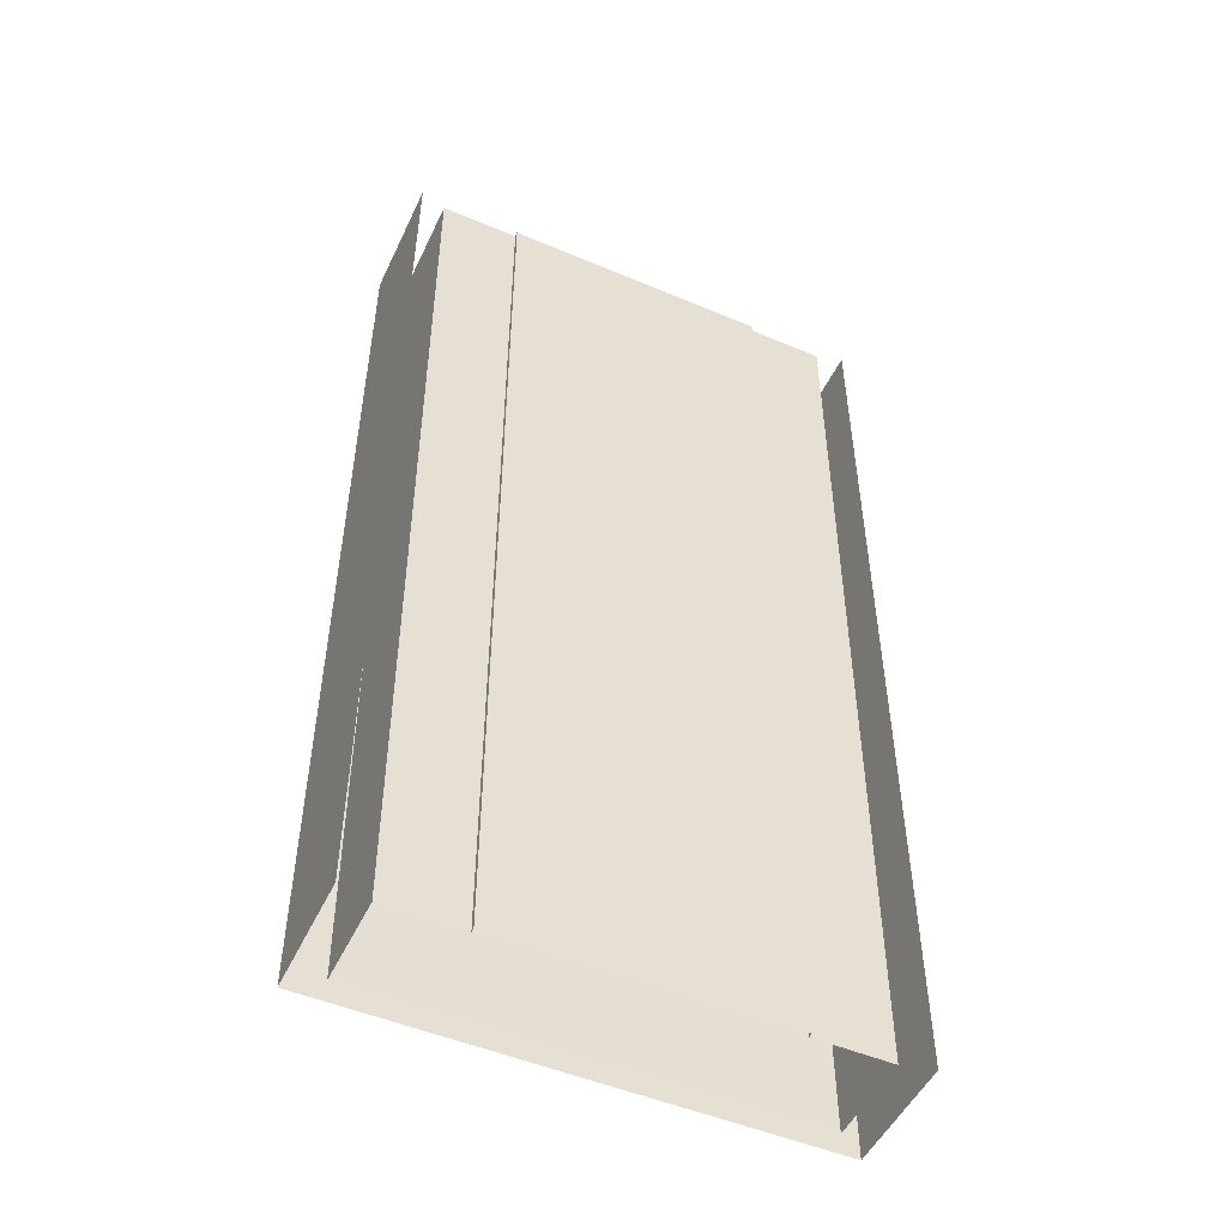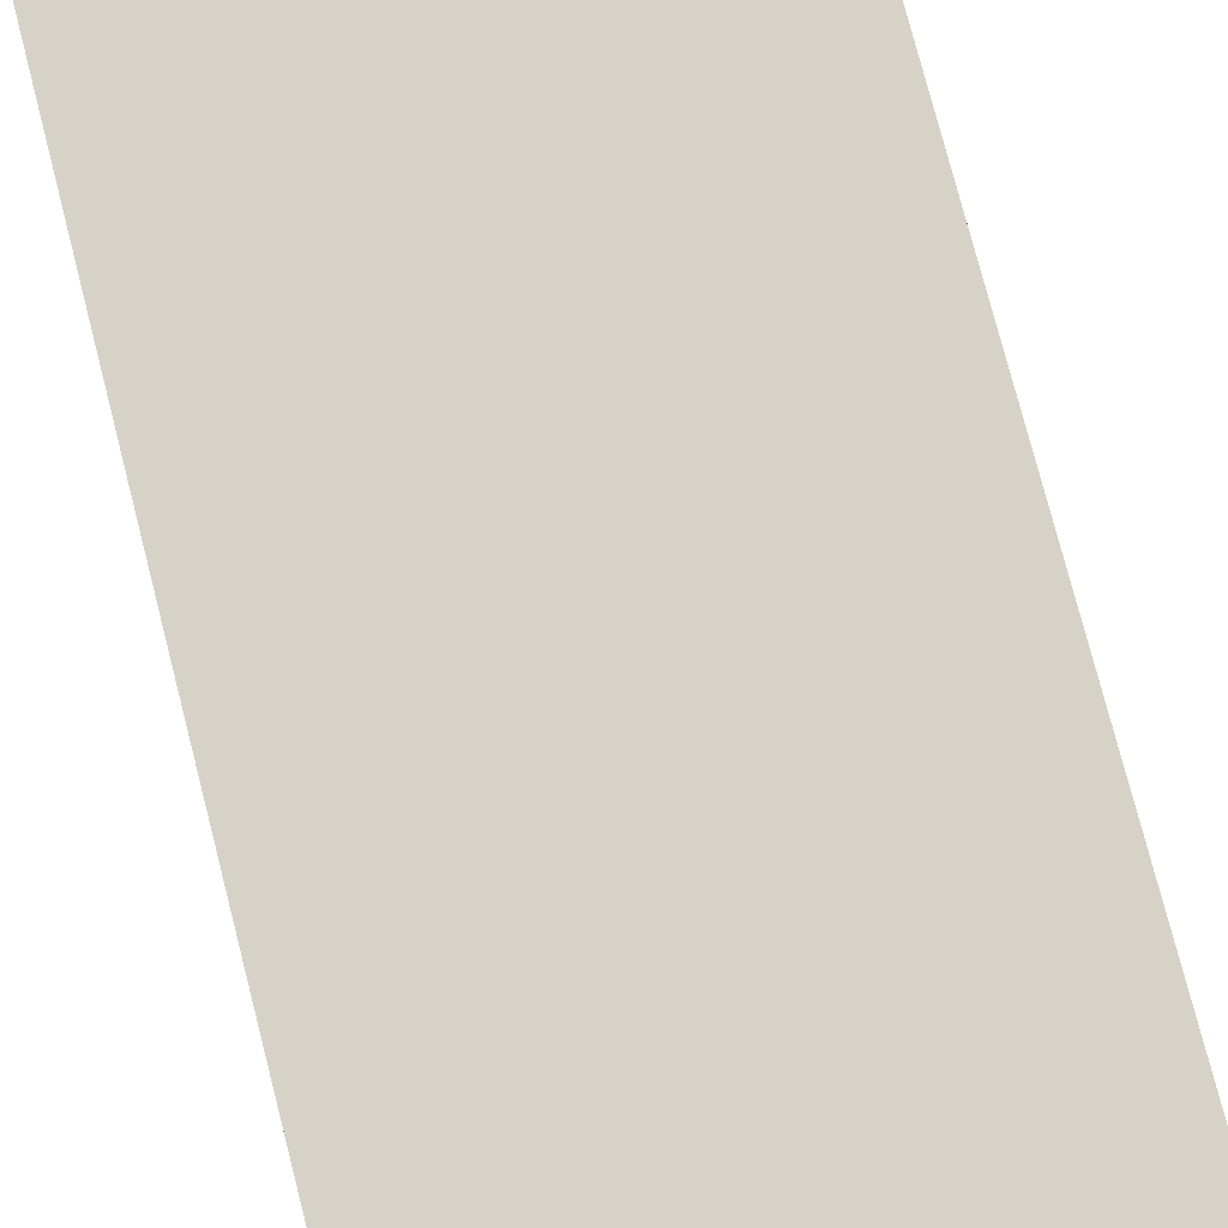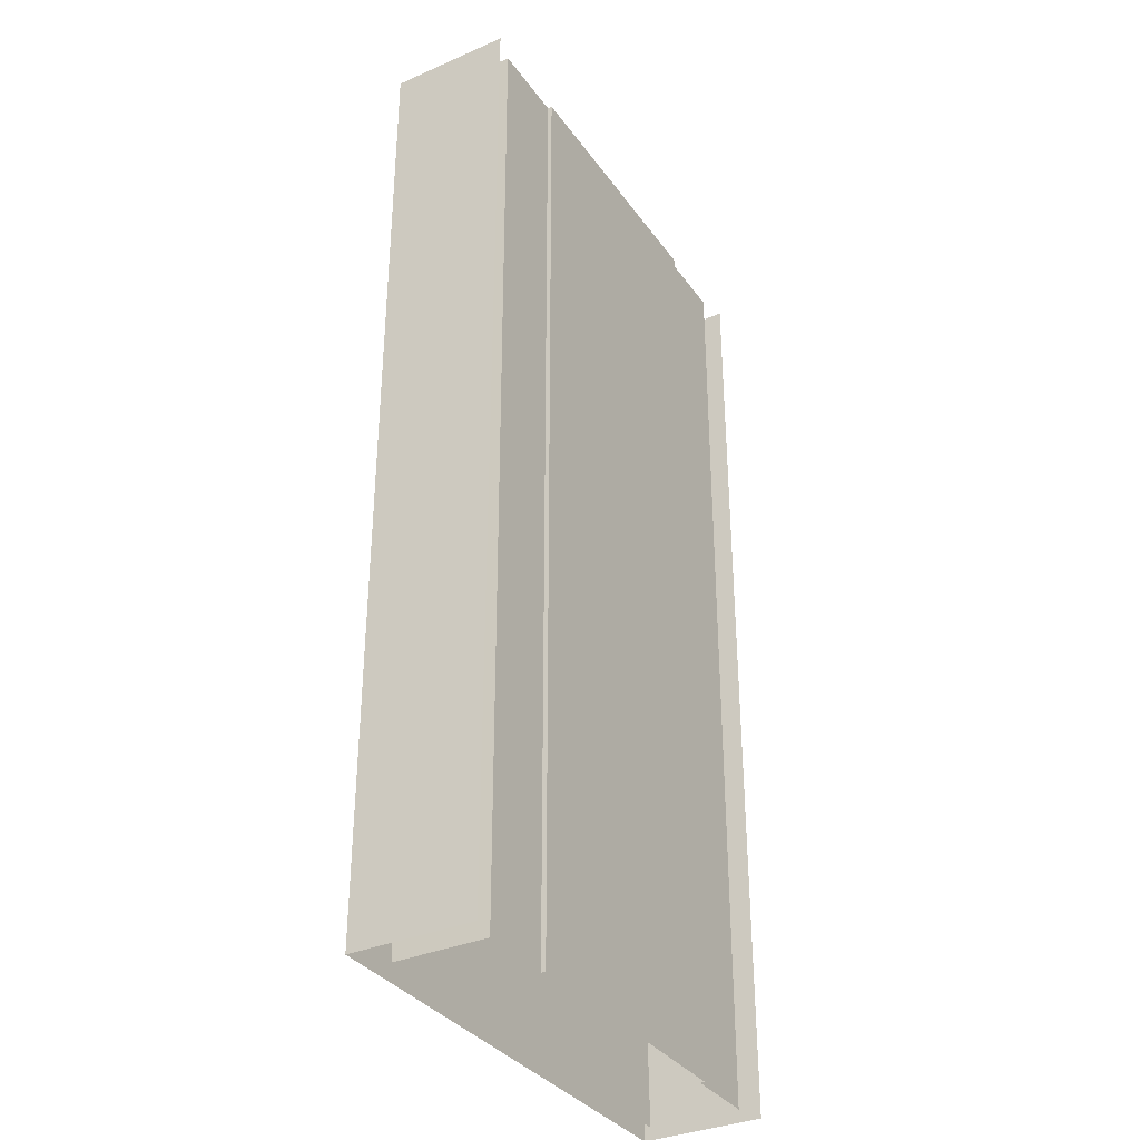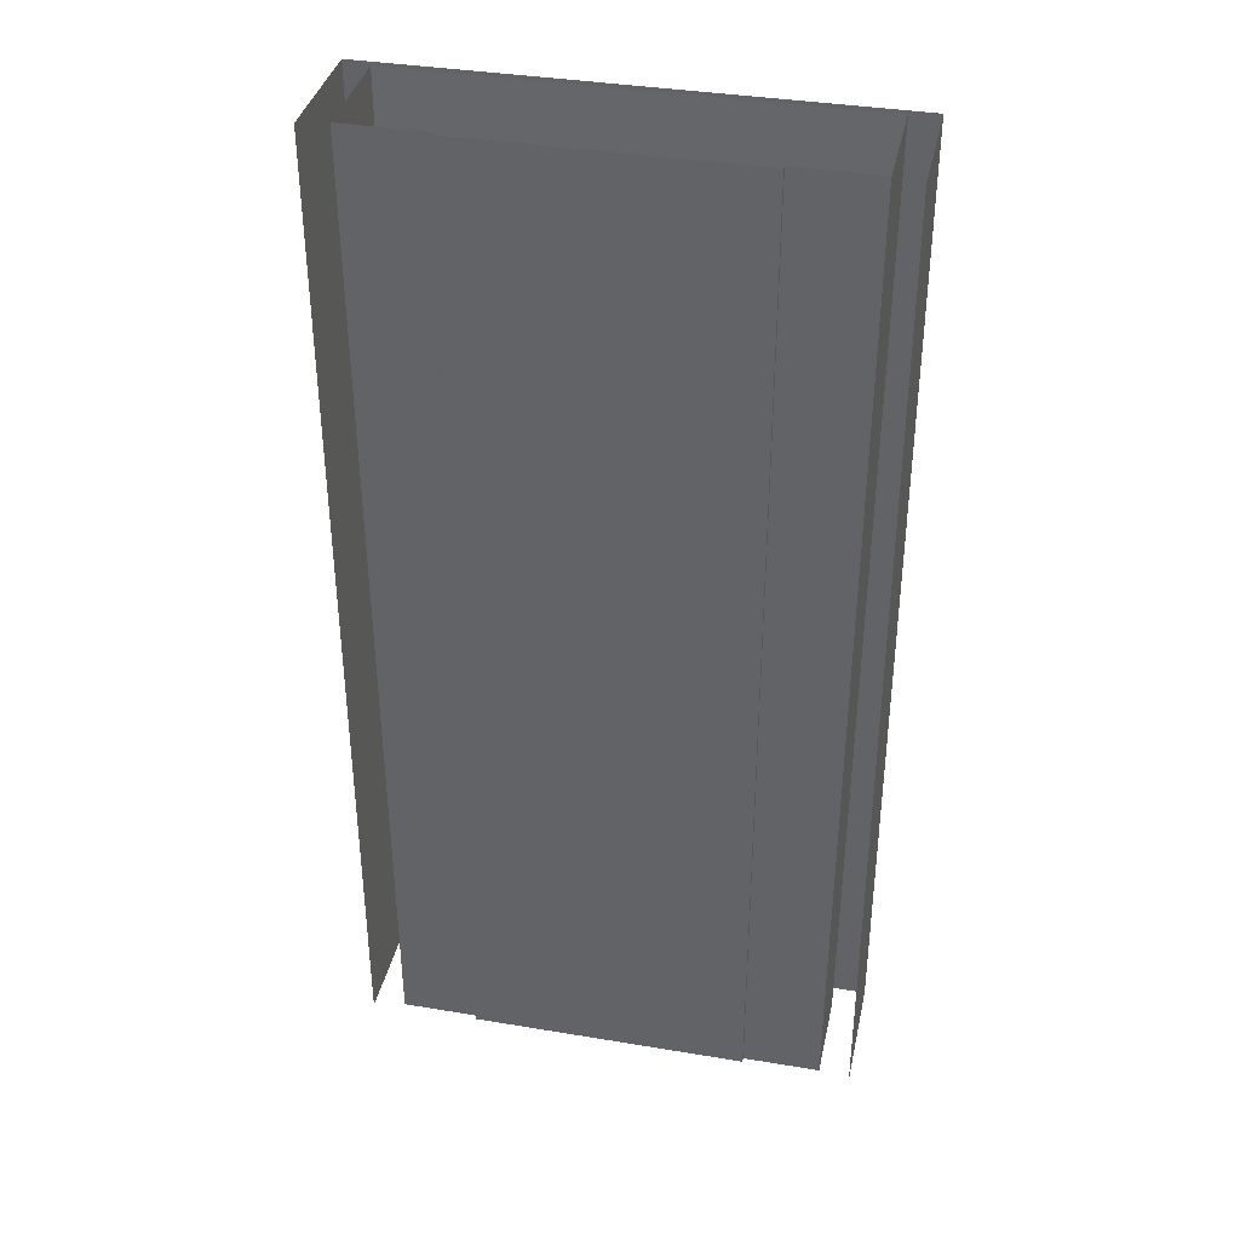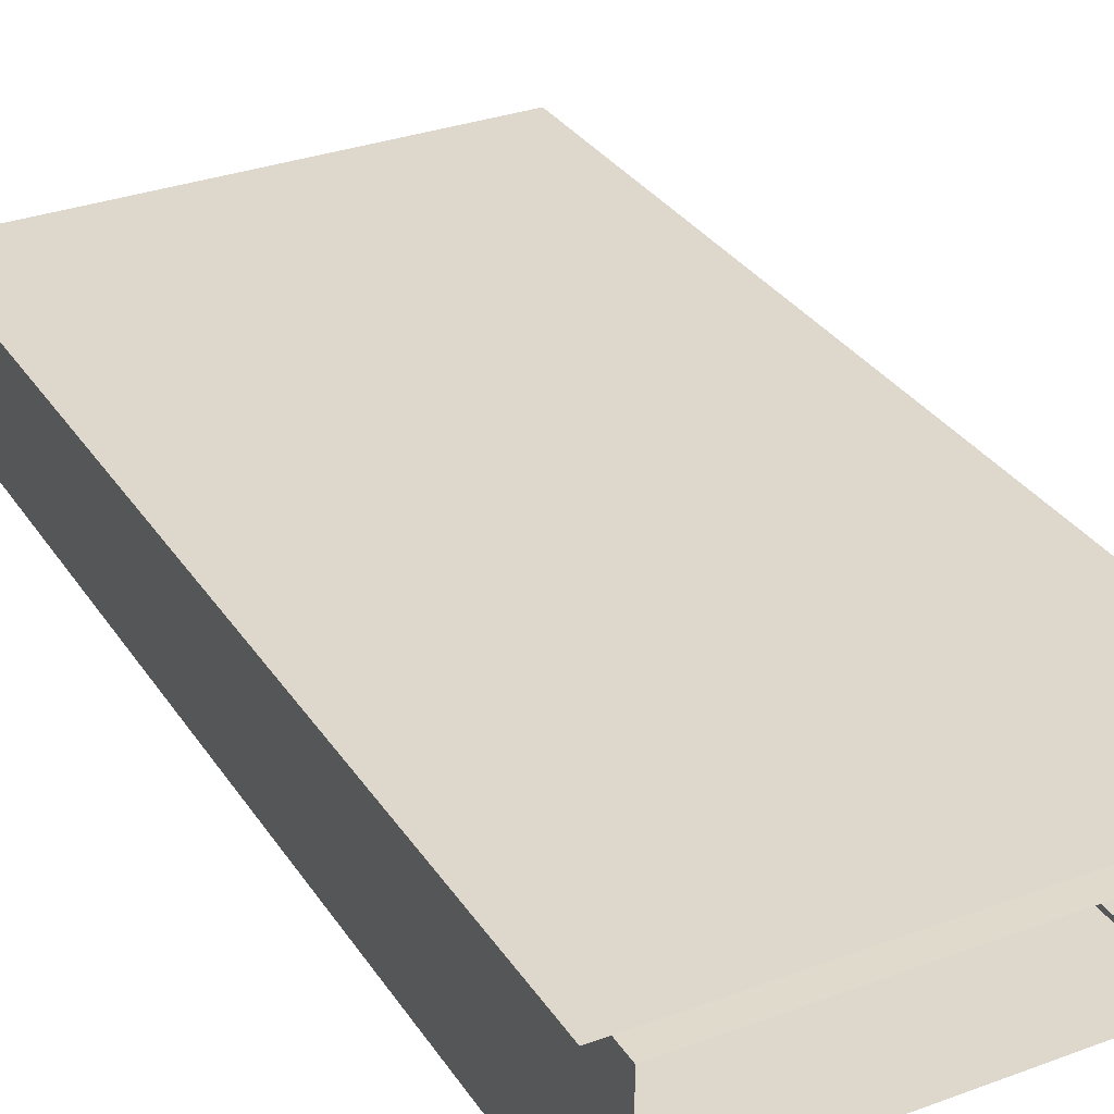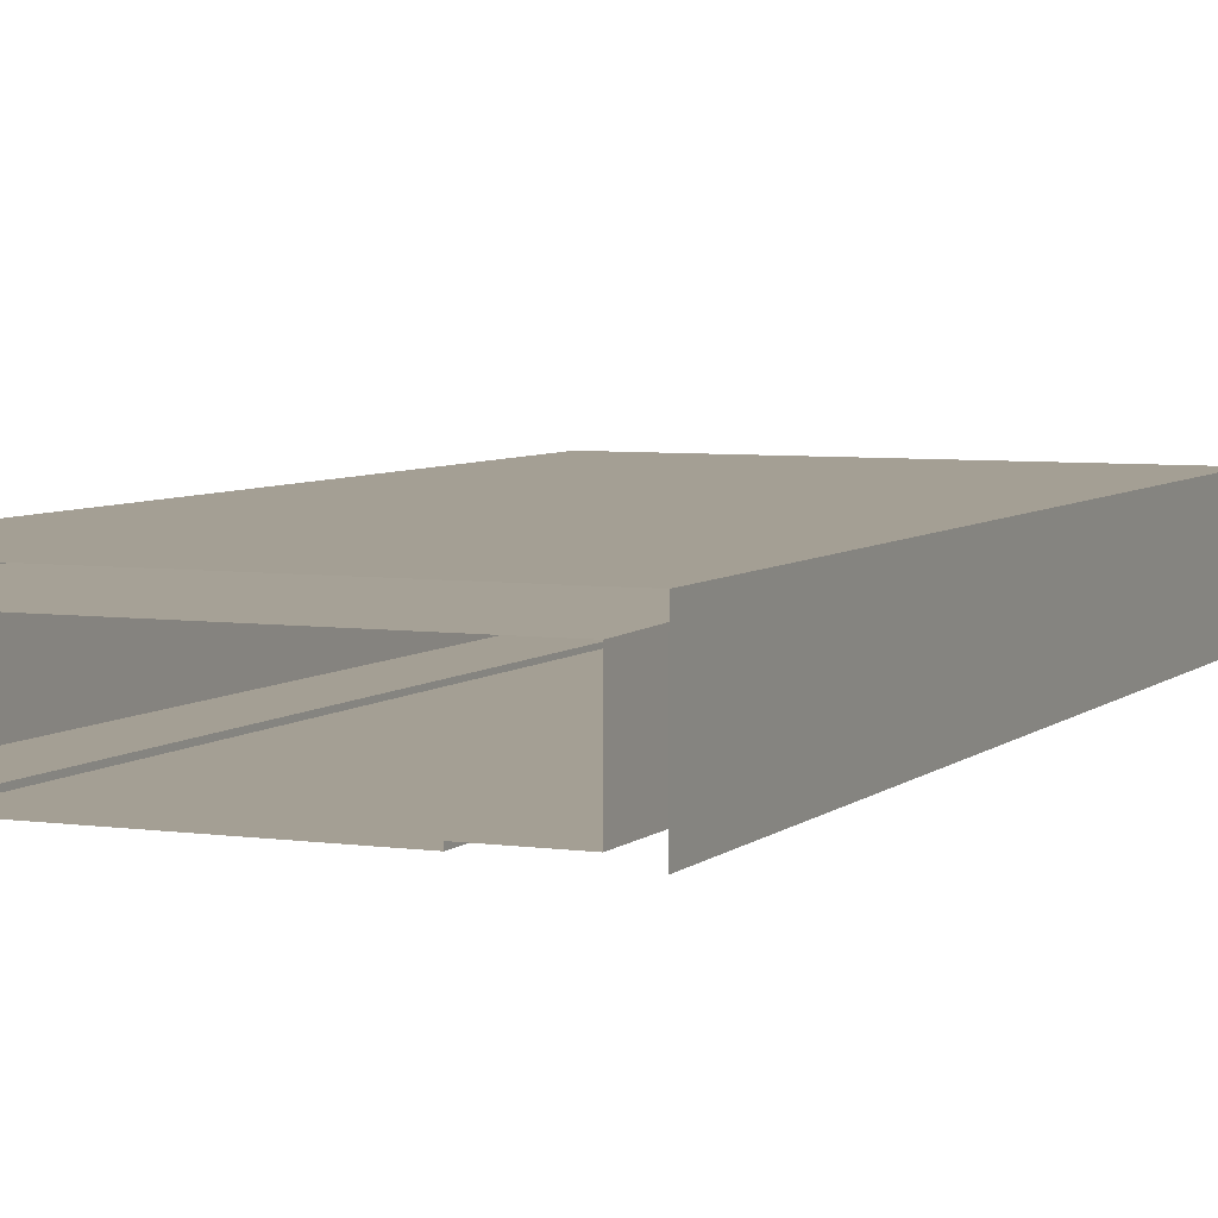
<metadata>
{"format":"obj","ext":"obj","renderer":"f3d","projection":"perspective","resolution":1024,"background":"white","views":[{"elev":-50.4,"azim":-24.8,"up":"+Z"},{"elev":78.6,"azim":-14.5,"up":"+Y"},{"elev":-34.4,"azim":-59.7,"up":"+Z"},{"elev":37.3,"azim":12.1,"up":"+Z"},{"elev":31.5,"azim":152.3,"up":"+Y"},{"elev":5.5,"azim":-156.1,"up":"+Y"}]}
</metadata>
<code>
v  -14.32 0 -10.53
v  -9.193 0 -10.53
v  -9.193 0 -15.86
v  -14.3 0 -15.86
v  -14.34 0 -5.192
v  -14.32 6.5 -10.53
v  -14.34 6.583 -5.192
v  13.93 0 -10.53
v  13.93 6.5 -10.53
v  13.91 6.417 -15.86
v  13.91 0 -15.86
v  -0.1934 6.5 -10.53
v  -0.1934 6.417 -15.86
v  -16.19 7.5 -10.53
v  -16.19 -0.5 -10.53
v  -16.19 -0.5 -5.192
v  -16.19 7.5 -5.192
v  15.81 7.5 -10.53
v  15.81 -0.5 -10.53
v  15.81 -0.5 -15.86
v  15.81 7.5 -15.86
v  -0.1934 7.5 -10.53
v  -0.1934 7.5 -5.192
v  15.81 7.5 -5.192
v  8.807 0 -10.53
v  8.807 0 -5.192
v  13.95 0 -5.192
v  -0.1934 -0.3 -10.53
v  -9.193 -0.3 -10.53
v  -9.193 -0.3 -5.192
v  -0.1934 -0.3 -5.192
v  -9.193 -0.3 -15.86
v  8.807 -0.3 -10.53
v  8.807 -0.3 -5.192
v  -0.1934 6.583 -5.192
v  -0.1934 7.5 -15.86
v  -16.19 7.5 -15.86
v  -14.44 0 21.47
v  -9.193 0 21.47
v  -9.193 0 16.14
v  -14.42 0 16.14
v  -9.193 0 10.81
v  -14.4 0 10.81
v  -9.193 0 5.475
v  -14.38 0 5.475
v  -9.193 0 0.1416
v  -14.36 0 0.1416
v  -9.193 0 -5.192
v  -9.193 0 -42.53
v  -14.19 0 -42.53
v  -14.21 0 -37.19
v  -9.193 0 -37.19
v  -14.24 0 -31.86
v  -9.193 0 -31.86
v  -14.26 0 -26.53
v  -9.193 0 -26.53
v  -14.28 0 -21.19
v  -9.193 0 -21.19
v  -14.19 6 -42.53
v  -14.21 6.083 -37.19
v  -14.24 6.167 -31.86
v  -14.26 6.25 -26.53
v  -14.28 6.333 -21.19
v  -14.3 6.417 -15.86
v  -14.42 6.917 16.14
v  -14.44 7 21.47
v  -14.4 6.833 10.81
v  -14.38 6.75 5.475
v  -14.36 6.667 0.1416
v  14.06 0 21.47
v  14.06 7 21.47
v  14.04 6.917 16.14
v  14.04 0 16.14
v  14.01 6.833 10.81
v  14.01 0 10.81
v  13.99 6.75 5.475
v  13.99 0 5.475
v  13.97 6.667 0.1416
v  13.97 0 0.1416
v  13.95 6.583 -5.192
v  13.81 6 -42.53
v  13.81 0 -42.53
v  13.83 0 -37.19
v  13.83 6.083 -37.19
v  13.85 0 -31.86
v  13.85 6.167 -31.86
v  13.87 0 -26.53
v  13.87 6.25 -26.53
v  13.89 0 -21.19
v  13.89 6.333 -21.19
v  -0.1934 7 21.47
v  -0.1934 6.917 16.14
v  -0.1934 6.833 10.81
v  -0.1934 6.75 5.475
v  -0.1934 6.667 0.1416
v  -0.1934 6 -42.53
v  -0.1934 6.083 -37.19
v  -0.1934 6.167 -31.86
v  -0.1934 6.25 -26.53
v  -0.1934 6.333 -21.19
v  -16.19 7.5 -42.53
v  -16.19 -0.5 -42.53
v  -16.19 -0.5 -37.19
v  -16.19 7.5 -37.19
v  -16.19 -0.5 -31.86
v  -16.19 7.5 -31.86
v  -16.19 -0.5 -26.53
v  -16.19 7.5 -26.53
v  -16.19 -0.5 -21.19
v  -16.19 7.5 -21.19
v  -16.19 -0.5 -15.86
v  -16.19 -0.5 21.47
v  -16.19 7.5 21.47
v  -16.19 7.5 16.14
v  -16.19 -0.5 16.14
v  -16.19 7.5 10.81
v  -16.19 -0.5 10.81
v  -16.19 7.5 5.475
v  -16.19 -0.5 5.475
v  -16.19 7.5 0.1416
v  -16.19 -0.5 0.1416
v  15.81 7.5 21.47
v  15.81 -0.5 21.47
v  15.81 -0.5 16.14
v  15.81 7.5 16.14
v  15.81 -0.5 10.81
v  15.81 7.5 10.81
v  15.81 -0.5 5.475
v  15.81 7.5 5.475
v  15.81 -0.5 0.1416
v  15.81 7.5 0.1416
v  15.81 -0.5 -5.192
v  15.81 -0.5 -42.53
v  15.81 7.5 -42.53
v  15.81 7.5 -37.19
v  15.81 -0.5 -37.19
v  15.81 7.5 -31.86
v  15.81 -0.5 -31.86
v  15.81 7.5 -26.53
v  15.81 -0.5 -26.53
v  15.81 7.5 -21.19
v  15.81 -0.5 -21.19
v  -0.1934 7.5 -42.53
v  -0.1934 7.5 -37.19
v  -0.1934 7.5 -31.86
v  -0.1934 7.5 -26.53
v  -0.1934 7.5 -21.19
v  -0.1934 7.5 21.47
v  -0.1934 7.5 16.14
v  -0.1934 7.5 10.81
v  -0.1934 7.5 5.475
v  -0.1934 7.5 0.1416
v  8.807 0 -42.53
v  8.807 0 -37.19
v  8.807 0 -31.86
v  8.807 0 -26.53
v  8.807 0 -21.19
v  8.807 0 -15.86
v  8.807 0 21.47
v  8.807 0 16.14
v  8.807 0 10.81
v  8.807 0 5.475
v  8.807 0 0.1416
v  -0.1934 -0.3 -42.53
v  -9.193 -0.3 -42.53
v  -9.193 -0.3 -37.19
v  -0.1934 -0.3 -37.19
v  -9.193 -0.3 -31.86
v  -0.1934 -0.3 -31.86
v  -9.193 -0.3 -26.53
v  -0.1934 -0.3 -26.53
v  -9.193 -0.3 -21.19
v  -0.1934 -0.3 -21.19
v  -0.1934 -0.3 -15.86
v  -9.193 -0.3 21.47
v  -0.1934 -0.3 21.47
v  -0.1934 -0.3 16.14
v  -9.193 -0.3 16.14
v  -0.1934 -0.3 10.81
v  -9.193 -0.3 10.81
v  -0.1934 -0.3 5.475
v  -9.193 -0.3 5.475
v  -0.1934 -0.3 0.1416
v  -9.193 -0.3 0.1416
v  8.807 -0.3 -42.53
v  8.807 -0.3 -37.19
v  8.807 -0.3 -31.86
v  8.807 -0.3 -26.53
v  8.807 -0.3 -21.19
v  8.807 -0.3 -15.86
v  8.807 -0.3 21.47
v  8.807 -0.3 16.14
v  8.807 -0.3 10.81
v  8.807 -0.3 5.475
v  8.807 -0.3 0.1416
g Plane005
f 1 2 3
f 3 4 1
f 5 1 6
f 6 7 5
f 8 9 10
f 10 11 8
f 9 12 13
f 13 10 9
f 14 15 16
f 16 17 14
f 18 19 20
f 20 21 18
f 18 22 23
f 23 24 18
f 8 25 26
f 26 27 8
f 28 29 30
f 30 31 28
f 2 29 32
f 32 3 2
f 25 33 34
f 34 26 25
f 6 12 35
f 35 7 6
f 14 22 36
f 36 37 14
f 33 28 31
f 31 34 33
f 38 39 40
f 40 41 38
f 41 40 42
f 42 43 41
f 43 42 44
f 44 45 43
f 45 44 46
f 46 47 45
f 47 46 48
f 48 5 47
f 5 48 2
f 2 1 5
f 49 50 51
f 51 52 49
f 52 51 53
f 53 54 52
f 54 53 55
f 55 56 54
f 56 55 57
f 57 58 56
f 58 57 4
f 4 3 58
f 51 50 59
f 59 60 51
f 53 51 60
f 60 61 53
f 55 53 61
f 61 62 55
f 57 55 62
f 62 63 57
f 4 57 63
f 63 64 4
f 1 4 64
f 64 6 1
f 65 66 38
f 38 41 65
f 67 65 41
f 41 43 67
f 68 67 43
f 43 45 68
f 69 68 45
f 45 47 69
f 7 69 47
f 47 5 7
f 70 71 72
f 72 73 70
f 73 72 74
f 74 75 73
f 75 74 76
f 76 77 75
f 77 76 78
f 78 79 77
f 79 78 80
f 80 27 79
f 27 80 9
f 9 8 27
f 81 82 83
f 83 84 81
f 84 83 85
f 85 86 84
f 86 85 87
f 87 88 86
f 88 87 89
f 89 90 88
f 90 89 11
f 11 10 90
f 71 91 92
f 92 72 71
f 72 92 93
f 93 74 72
f 74 93 94
f 94 76 74
f 76 94 95
f 95 78 76
f 78 95 35
f 35 80 78
f 80 35 12
f 12 9 80
f 96 81 84
f 84 97 96
f 97 84 86
f 86 98 97
f 98 86 88
f 88 99 98
f 99 88 90
f 90 100 99
f 100 90 10
f 10 13 100
f 101 102 103
f 103 104 101
f 104 103 105
f 105 106 104
f 106 105 107
f 107 108 106
f 108 107 109
f 109 110 108
f 110 109 111
f 111 37 110
f 37 111 15
f 15 14 37
f 112 113 114
f 114 115 112
f 115 114 116
f 116 117 115
f 117 116 118
f 118 119 117
f 119 118 120
f 120 121 119
f 121 120 17
f 17 16 121
f 122 123 124
f 124 125 122
f 125 124 126
f 126 127 125
f 127 126 128
f 128 129 127
f 129 128 130
f 130 131 129
f 131 130 132
f 132 24 131
f 24 132 19
f 19 18 24
f 133 134 135
f 135 136 133
f 136 135 137
f 137 138 136
f 138 137 139
f 139 140 138
f 140 139 141
f 141 142 140
f 142 141 21
f 21 20 142
f 134 143 144
f 144 135 134
f 135 144 145
f 145 137 135
f 137 145 146
f 146 139 137
f 139 146 147
f 147 141 139
f 141 147 36
f 36 21 141
f 21 36 22
f 22 18 21
f 148 122 125
f 125 149 148
f 149 125 127
f 127 150 149
f 150 127 129
f 129 151 150
f 151 129 131
f 131 152 151
f 152 131 24
f 24 23 152
f 82 153 154
f 154 83 82
f 83 154 155
f 155 85 83
f 85 155 156
f 156 87 85
f 87 156 157
f 157 89 87
f 89 157 158
f 158 11 89
f 11 158 25
f 25 8 11
f 159 70 73
f 73 160 159
f 160 73 75
f 75 161 160
f 161 75 77
f 77 162 161
f 162 77 79
f 79 163 162
f 163 79 27
f 27 26 163
f 164 165 166
f 166 167 164
f 167 166 168
f 168 169 167
f 169 168 170
f 170 171 169
f 171 170 172
f 172 173 171
f 173 172 32
f 32 174 173
f 174 32 29
f 29 28 174
f 175 176 177
f 177 178 175
f 178 177 179
f 179 180 178
f 180 179 181
f 181 182 180
f 182 181 183
f 183 184 182
f 184 183 31
f 31 30 184
f 39 175 178
f 178 40 39
f 40 178 180
f 180 42 40
f 42 180 182
f 182 44 42
f 44 182 184
f 184 46 44
f 46 184 30
f 30 48 46
f 48 30 29
f 29 2 48
f 165 49 52
f 52 166 165
f 166 52 54
f 54 168 166
f 168 54 56
f 56 170 168
f 170 56 58
f 58 172 170
f 172 58 3
f 3 32 172
f 153 185 186
f 186 154 153
f 154 186 187
f 187 155 154
f 155 187 188
f 188 156 155
f 156 188 189
f 189 157 156
f 157 189 190
f 190 158 157
f 158 190 33
f 33 25 158
f 191 159 160
f 160 192 191
f 192 160 161
f 161 193 192
f 193 161 162
f 162 194 193
f 194 162 163
f 163 195 194
f 195 163 26
f 26 34 195
f 59 96 97
f 97 60 59
f 60 97 98
f 98 61 60
f 61 98 99
f 99 62 61
f 62 99 100
f 100 63 62
f 63 100 13
f 13 64 63
f 64 13 12
f 12 6 64
f 91 66 65
f 65 92 91
f 92 65 67
f 67 93 92
f 93 67 68
f 68 94 93
f 94 68 69
f 69 95 94
f 95 69 7
f 7 35 95
f 113 148 149
f 149 114 113
f 114 149 150
f 150 116 114
f 116 150 151
f 151 118 116
f 118 151 152
f 152 120 118
f 120 152 23
f 23 17 120
f 17 23 22
f 22 14 17
f 143 101 104
f 104 144 143
f 144 104 106
f 106 145 144
f 145 106 108
f 108 146 145
f 146 108 110
f 110 147 146
f 147 110 37
f 37 36 147
f 185 164 167
f 167 186 185
f 186 167 169
f 169 187 186
f 187 169 171
f 171 188 187
f 188 171 173
f 173 189 188
f 189 173 174
f 174 190 189
f 190 174 28
f 28 33 190
f 176 191 192
f 192 177 176
f 177 192 193
f 193 179 177
f 179 193 194
f 194 181 179
f 181 194 195
f 195 183 181
f 183 195 34
f 34 31 183

</code>
